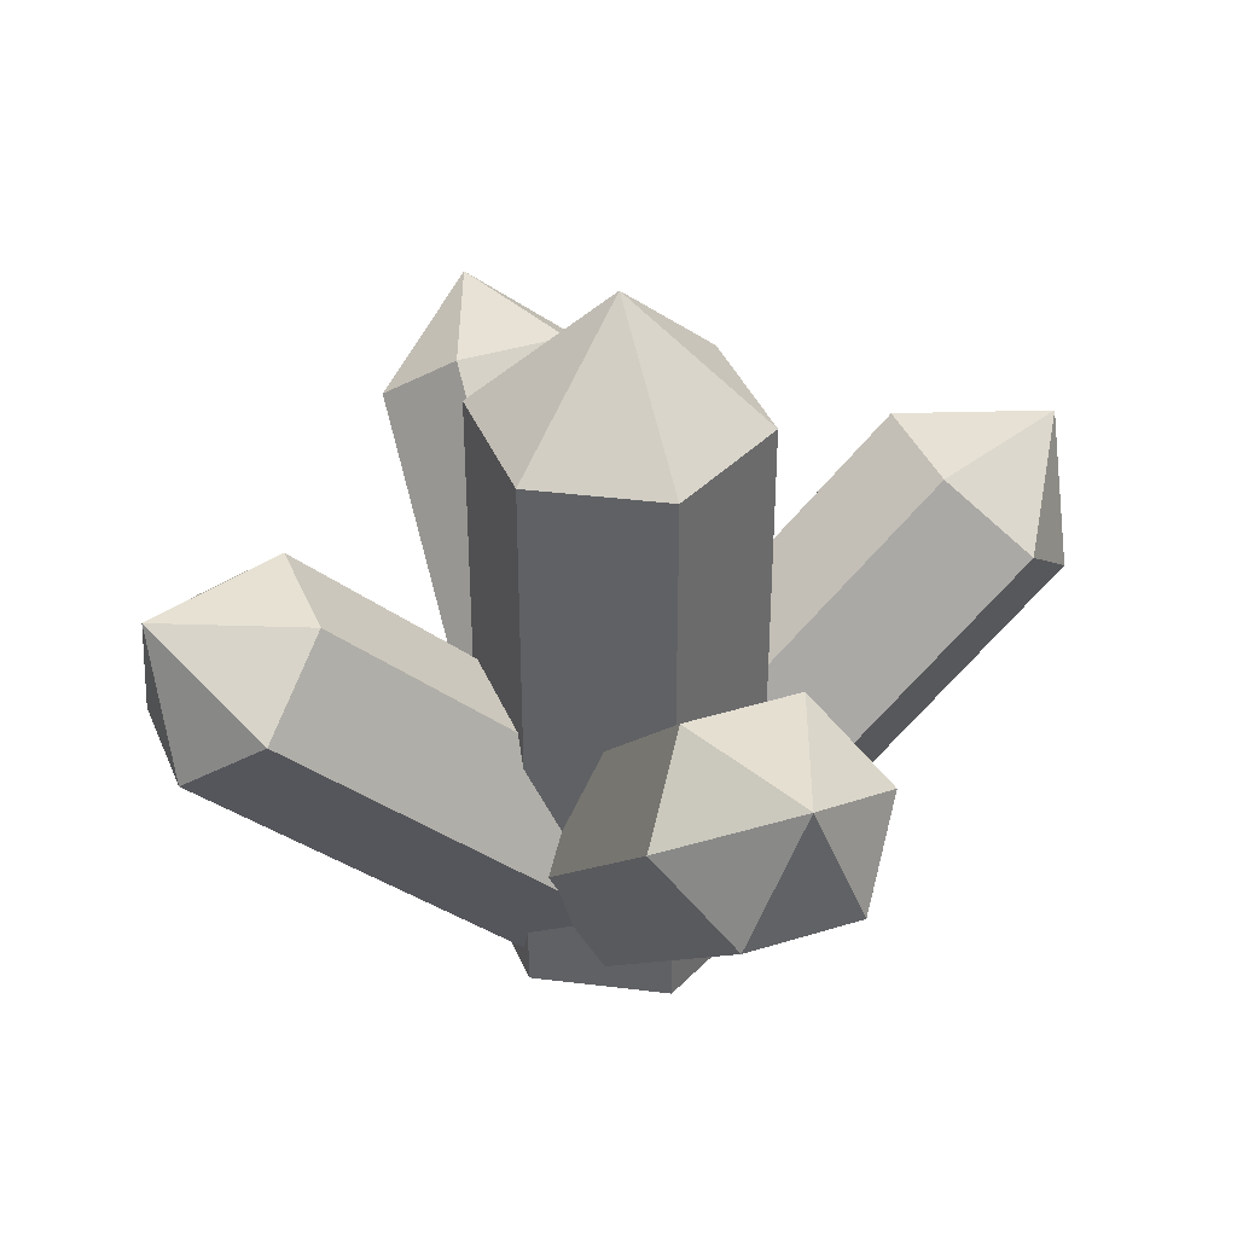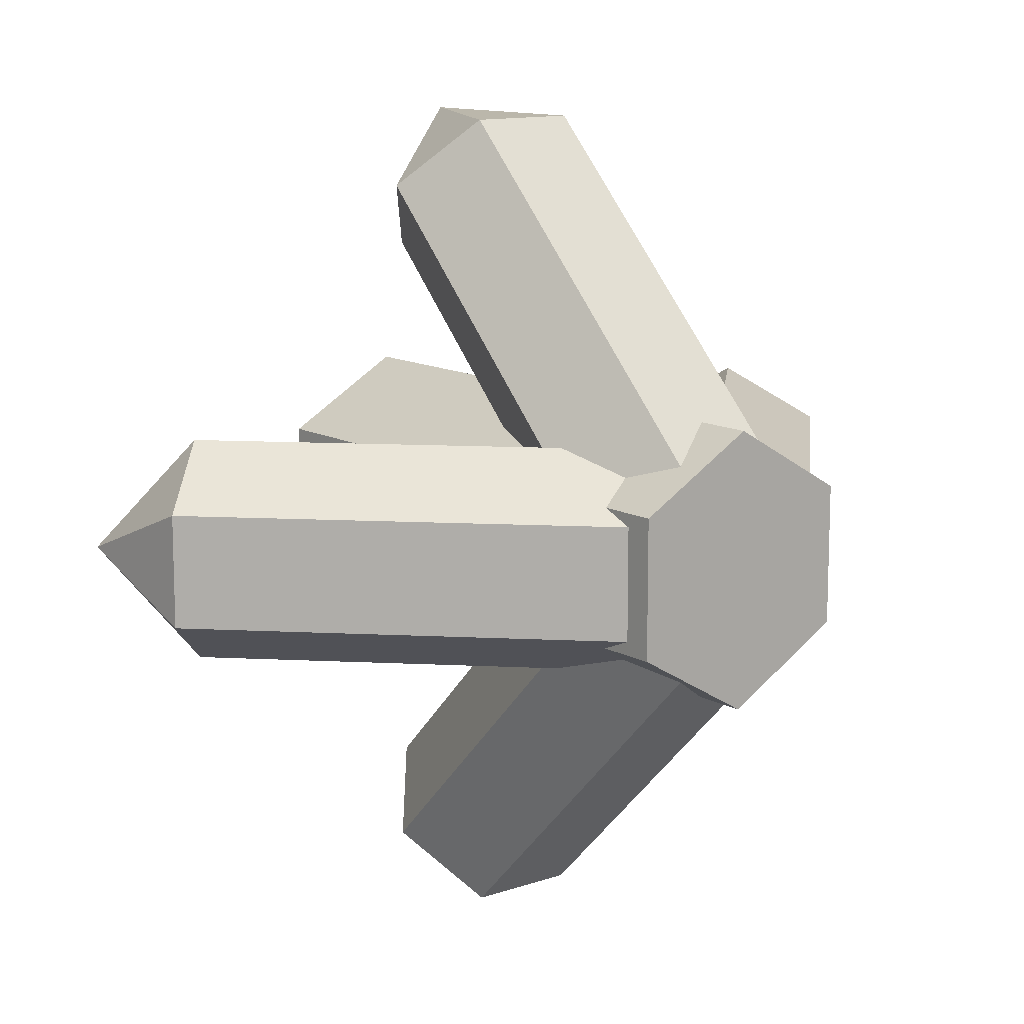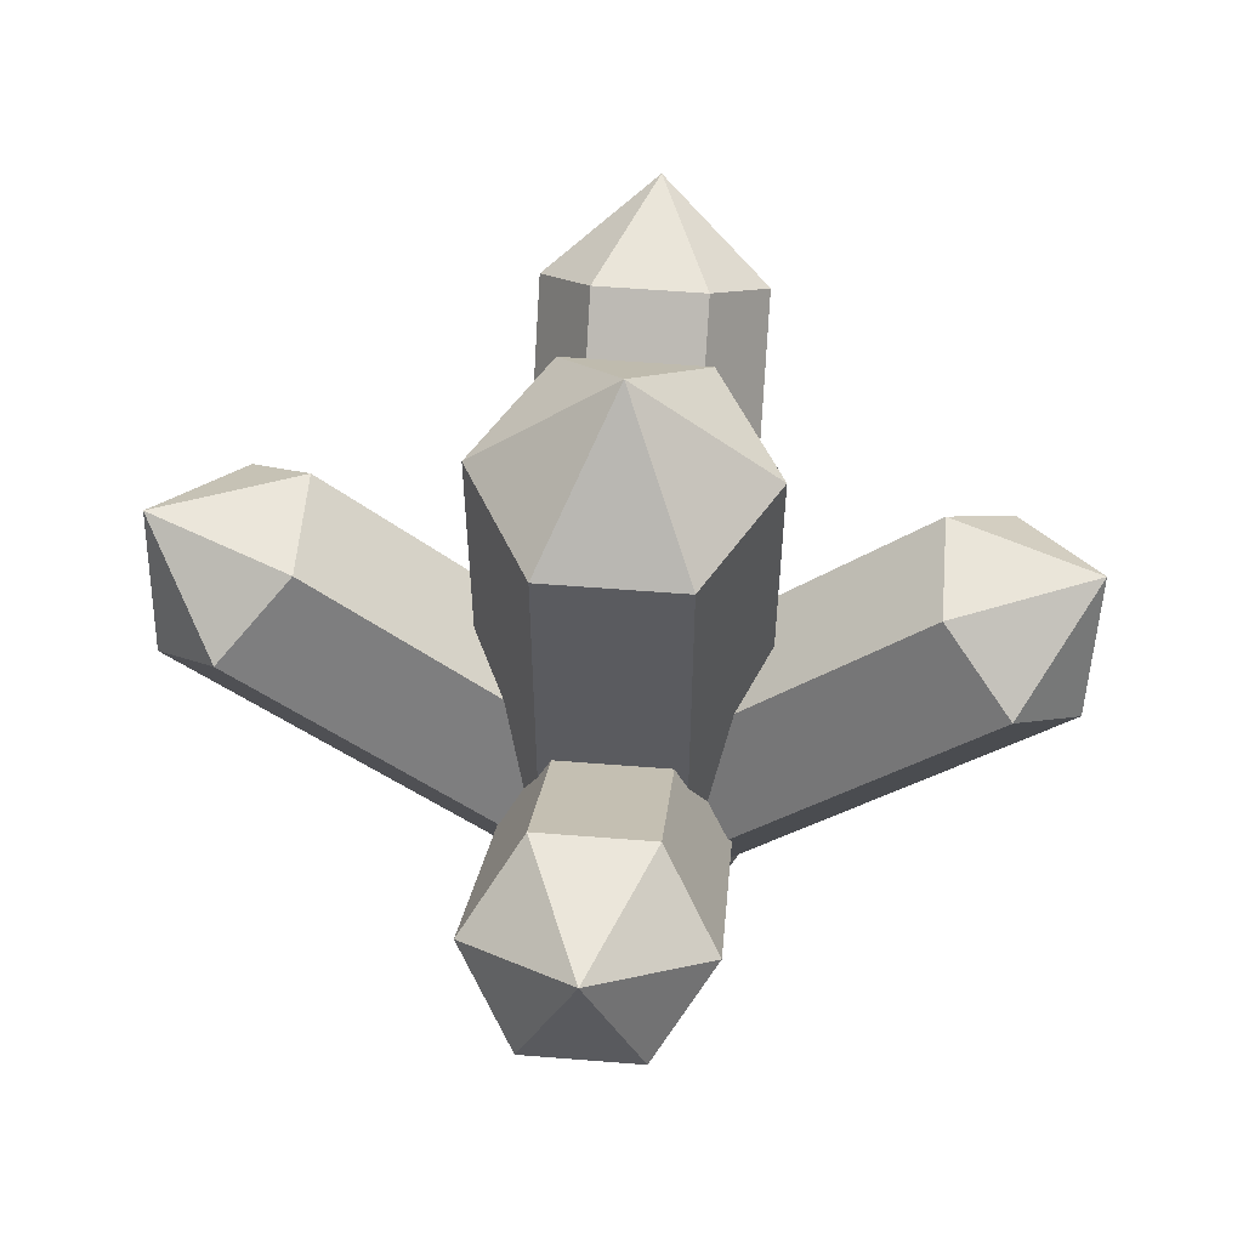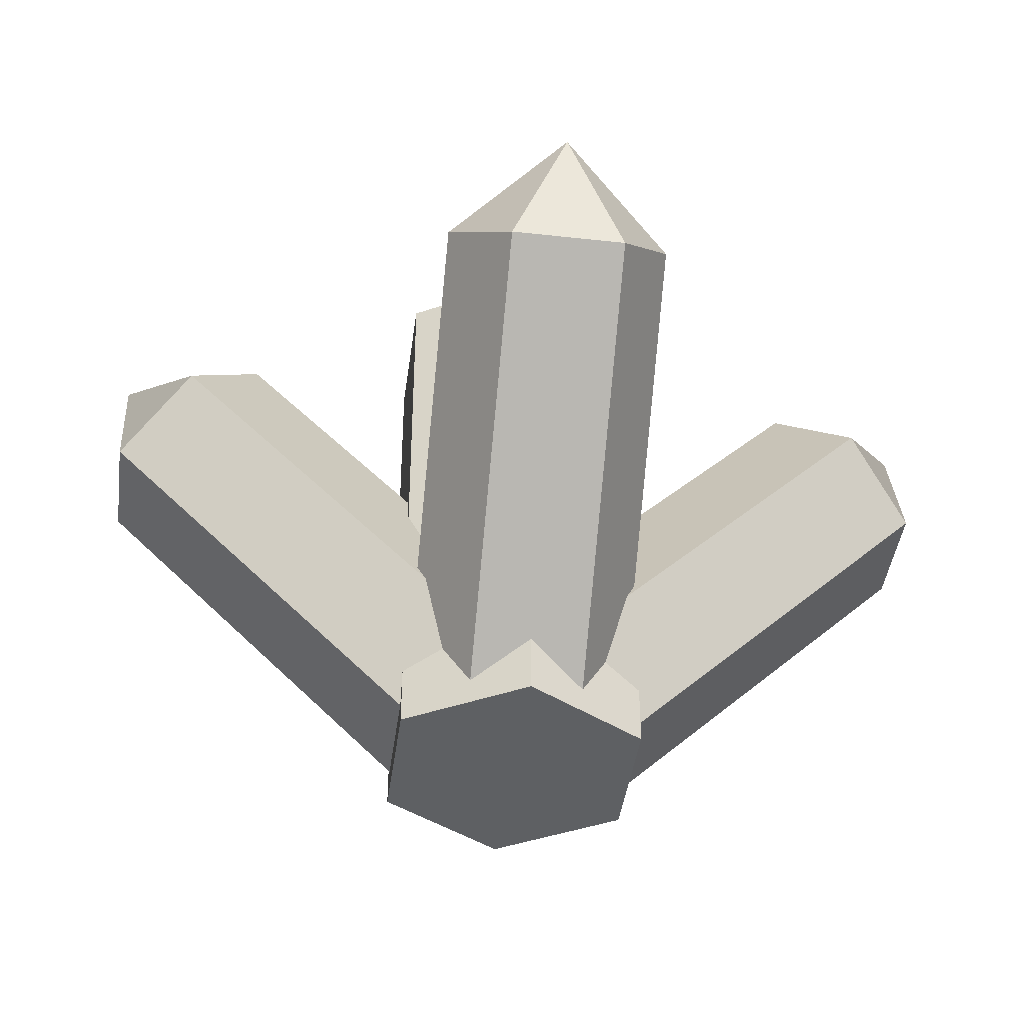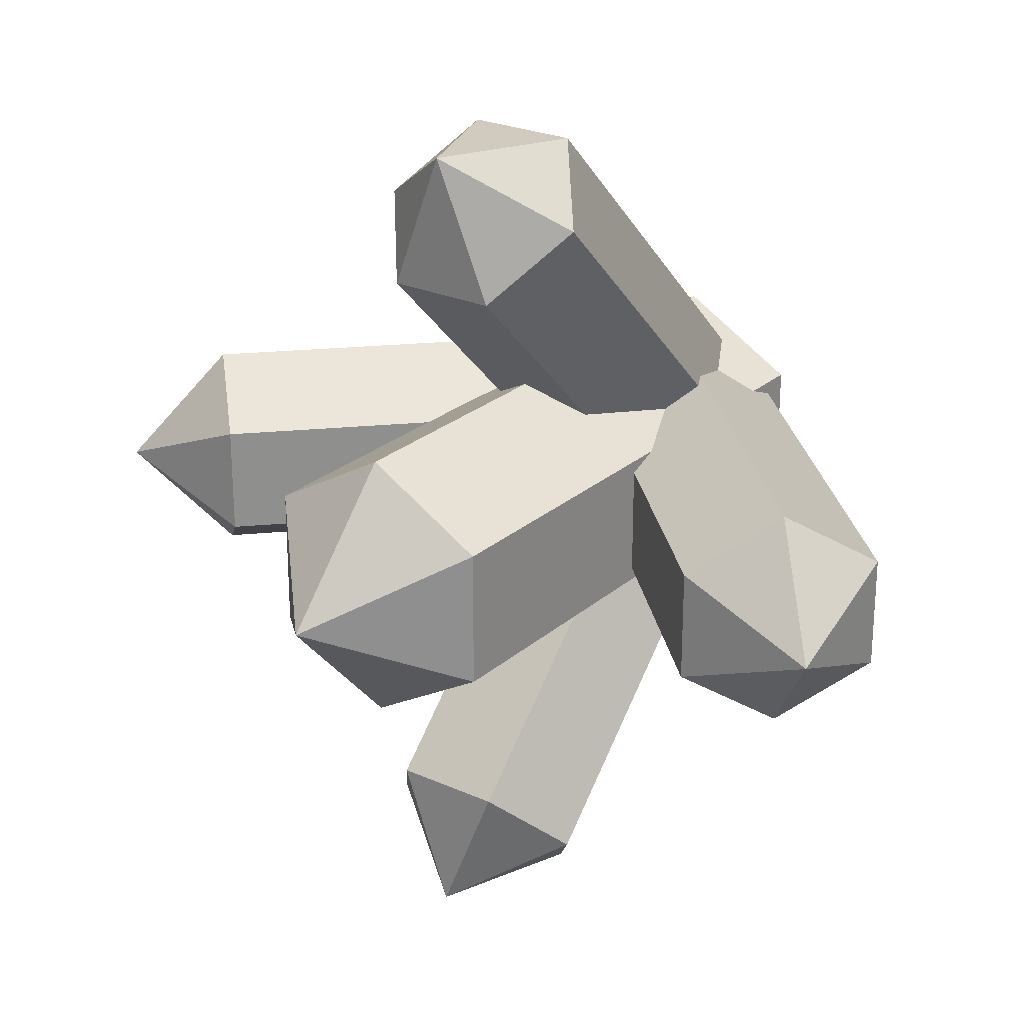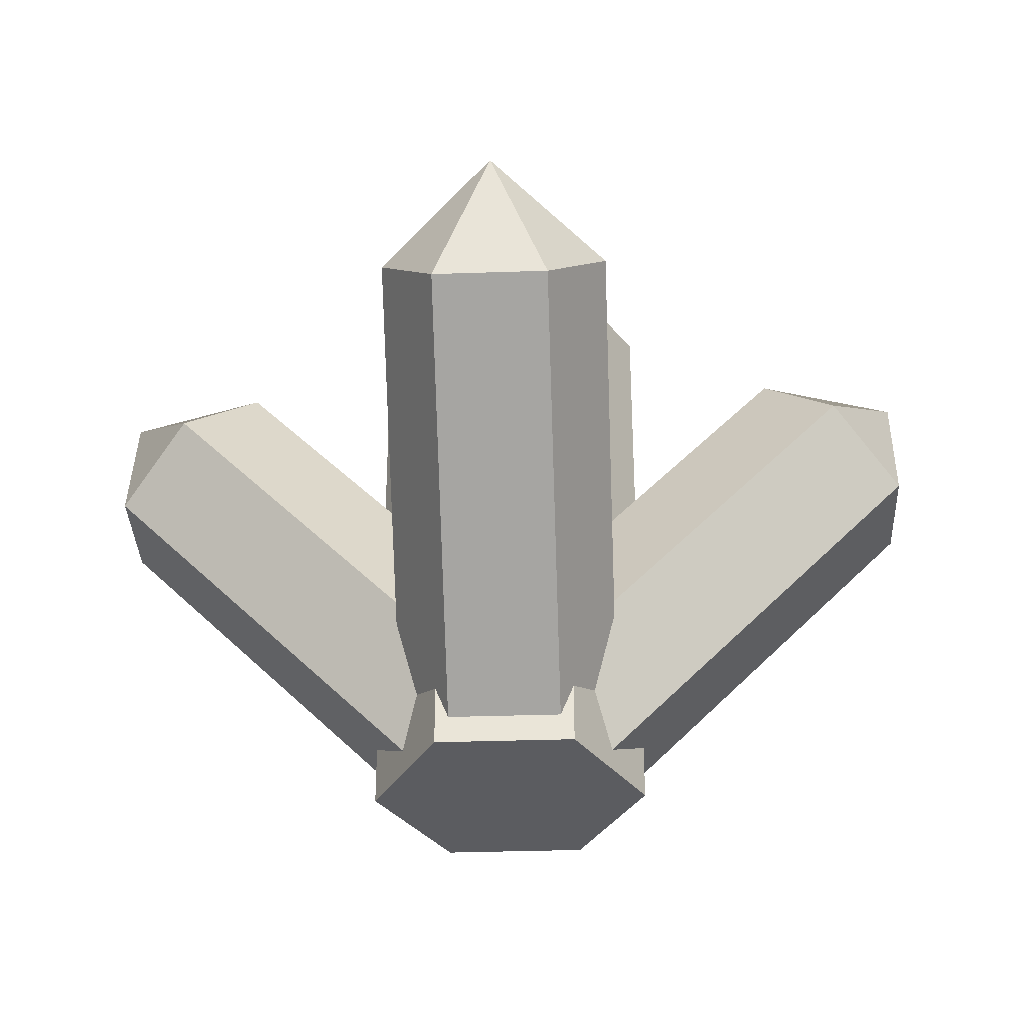
<metadata>
{"format":"obj","ext":"obj","renderer":"f3d","projection":"perspective","resolution":1024,"background":"white","views":[{"elev":39.0,"azim":-21.2,"up":"+Y"},{"elev":12.4,"azim":-38.4,"up":"+Z"},{"elev":56.4,"azim":-85.2,"up":"+Y"},{"elev":-42.5,"azim":-7.6,"up":"+Y"},{"elev":25.0,"azim":-143.9,"up":"+Z"},{"elev":-34.6,"azim":92.6,"up":"+Y"}]}
</metadata>
<code>
v  -0 5.247 3.223
v  -2.749 5.247 1.635
v  -2.749 -8.168 1.635
v  -0 -8.168 3.223
v  -2.749 5.247 -1.539
v  -0 8.168 0.0483
v  2.749 5.247 1.635
v  2.749 -8.168 1.635
v  -2.749 -8.168 -1.539
v  2.749 5.247 -1.539
v  2.749 -8.168 -1.539
v  -0 5.247 -3.126
v  -0 -8.168 -3.126
v  8.299 1.171 2.611
v  6.73 2.741 1.33
v  -0.7841 -4.773 1.33
v  0.7854 -6.343 2.611
v  6.73 2.741 -1.233
v  9.967 2.838 0.0483
v  9.869 -0.3985 1.33
v  2.355 -7.912 1.33
v  -0.7841 -4.773 -1.233
v  9.869 -0.3985 -1.233
v  2.355 -7.912 -1.233
v  8.299 1.171 -2.515
v  0.7854 -6.343 -2.515
v  -8.299 1.171 2.611
v  -6.73 2.741 1.33
v  0.7841 -4.773 1.33
v  -0.7854 -6.343 2.611
v  -6.73 2.741 -1.233
v  -9.967 2.838 0.0483
v  -9.869 -0.3985 1.33
v  -2.355 -7.912 1.33
v  0.7841 -4.773 -1.233
v  -9.869 -0.3985 -1.233
v  -2.355 -7.912 -1.233
v  -8.299 1.171 -2.515
v  -0.7854 -6.343 -2.515
v  -2.563 1.171 8.064
v  -1.282 2.741 6.494
v  -1.282 -4.773 -1.02
v  -2.563 -6.343 0.55
v  1.282 2.741 6.494
v  -0 2.838 9.731
v  -1.282 -0.3986 9.633
v  -1.282 -7.912 2.119
v  1.282 -4.773 -1.02
v  1.282 -0.3986 9.633
v  1.282 -7.912 2.119
v  2.563 1.171 8.064
v  2.563 -6.343 0.55
v  -2.563 1.171 -8.064
v  -1.282 2.741 -6.494
v  -1.282 -4.773 1.02
v  -2.563 -6.343 -0.55
v  1.282 2.741 -6.494
v  -0 2.838 -9.731
v  -1.282 -0.3985 -9.633
v  -1.282 -7.912 -2.119
v  1.282 -4.773 1.02
v  1.282 -0.3985 -9.633
v  1.282 -7.912 -2.119
v  2.563 1.171 -8.064
v  2.563 -6.343 -0.55
g Long_SpaceGem_Same
f 1 2 3 4
f 5 2 6
f 7 1 4 8
f 2 5 9 3
f 10 7 8 11
f 5 12 13 9
f 12 10 11 13
f 7 10 6
f 8 4 13 11
f 10 12 6
f 2 1 6
f 1 7 6
f 12 5 6
f 4 3 9 13
f 14 15 16 17
f 18 15 19
f 20 14 17 21
f 15 18 22 16
f 23 20 21 24
f 18 25 26 22
f 25 23 24 26
f 20 23 19
f 23 25 19
f 15 14 19
f 14 20 19
f 25 18 19
f 27 28 29 30
f 31 28 32
f 33 27 30 34
f 28 31 35 29
f 36 33 34 37
f 31 38 39 35
f 38 36 37 39
f 33 36 32
f 36 38 32
f 28 27 32
f 27 33 32
f 38 31 32
f 30 29 35 39
f 40 41 42 43
f 44 41 45
f 46 40 43 47
f 41 44 48 42
f 49 46 47 50
f 44 51 52 48
f 51 49 50 52
f 46 49 45
f 49 51 45
f 41 40 45
f 40 46 45
f 51 44 45
f 53 54 55 56
f 57 54 58
f 59 53 56 60
f 54 57 61 55
f 62 59 60 63
f 57 64 65 61
f 64 62 63 65
f 59 62 58
f 62 64 58
f 54 53 58
f 53 59 58
f 64 57 58

</code>
